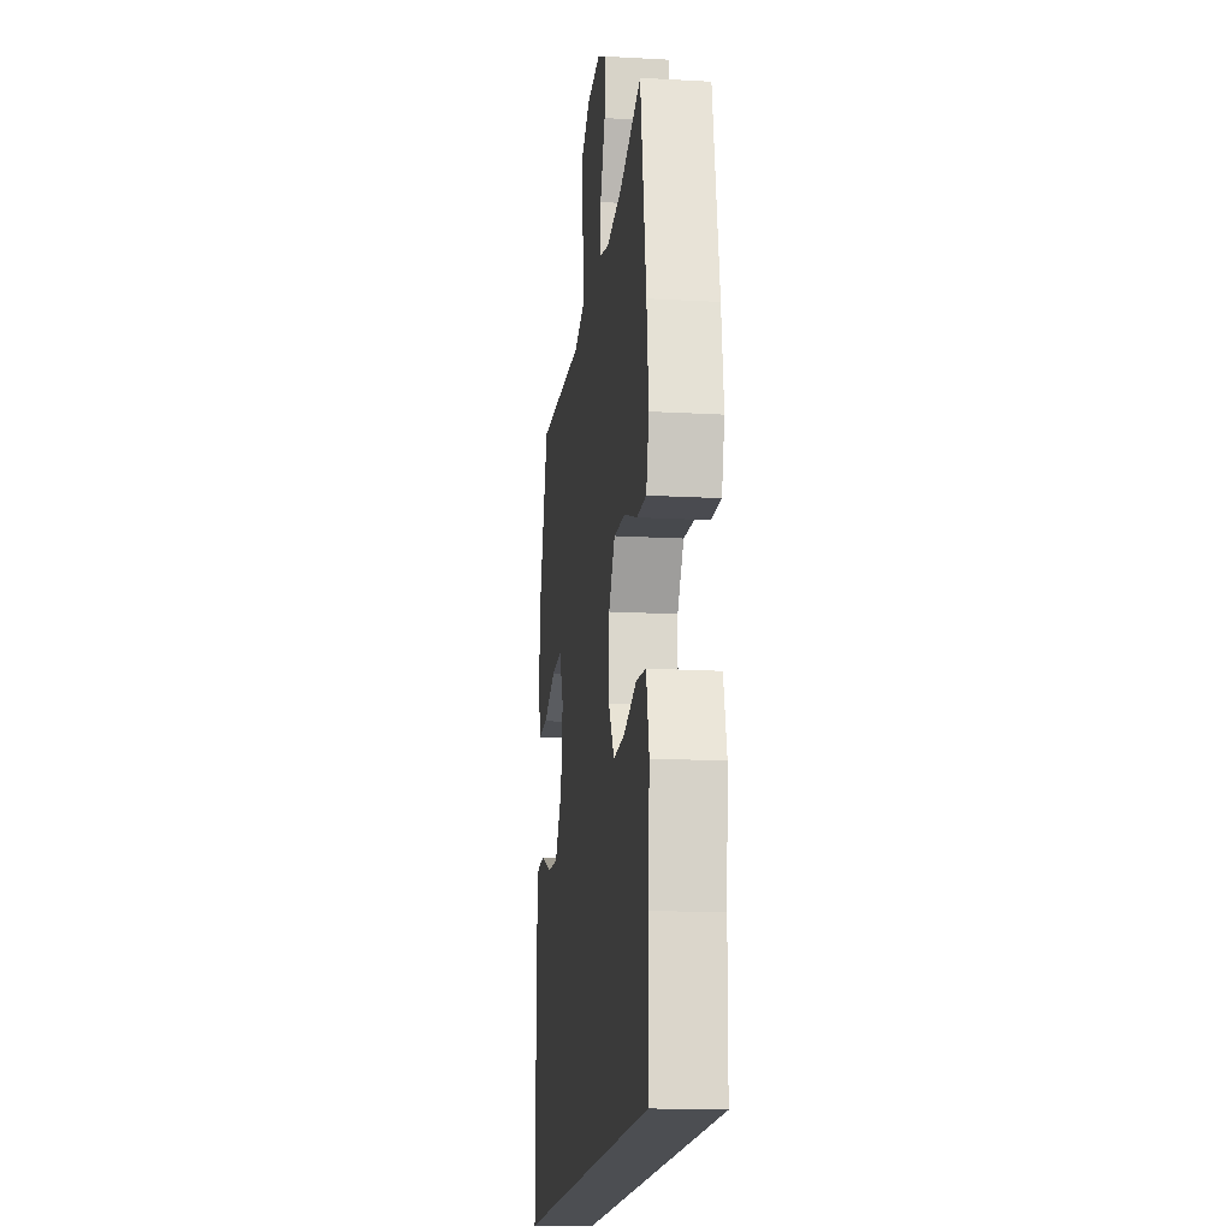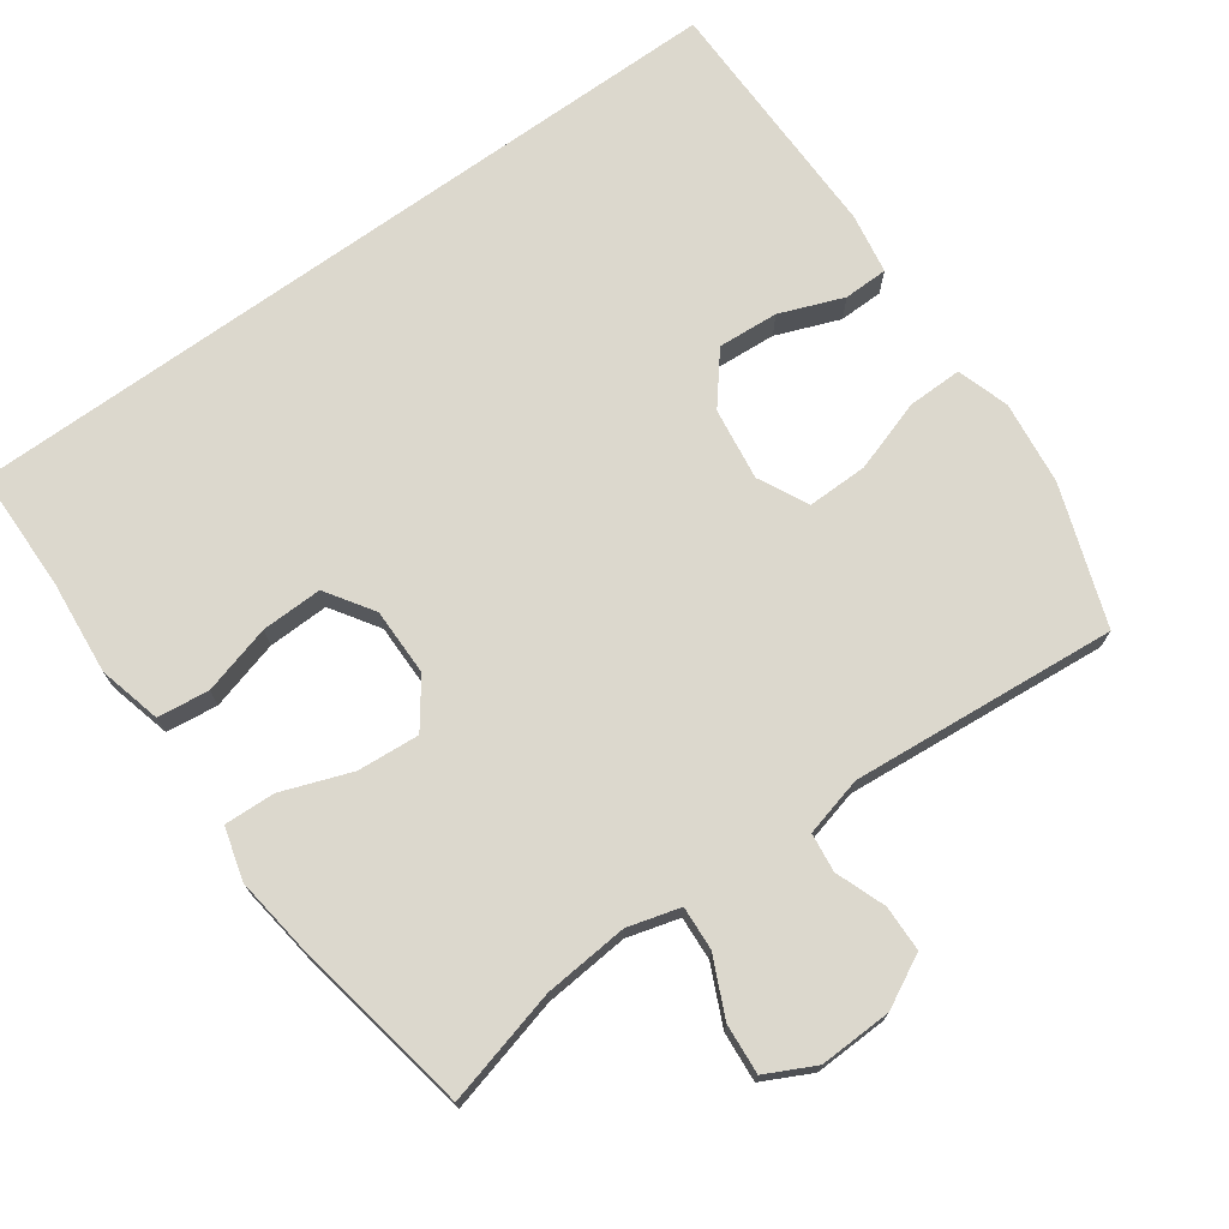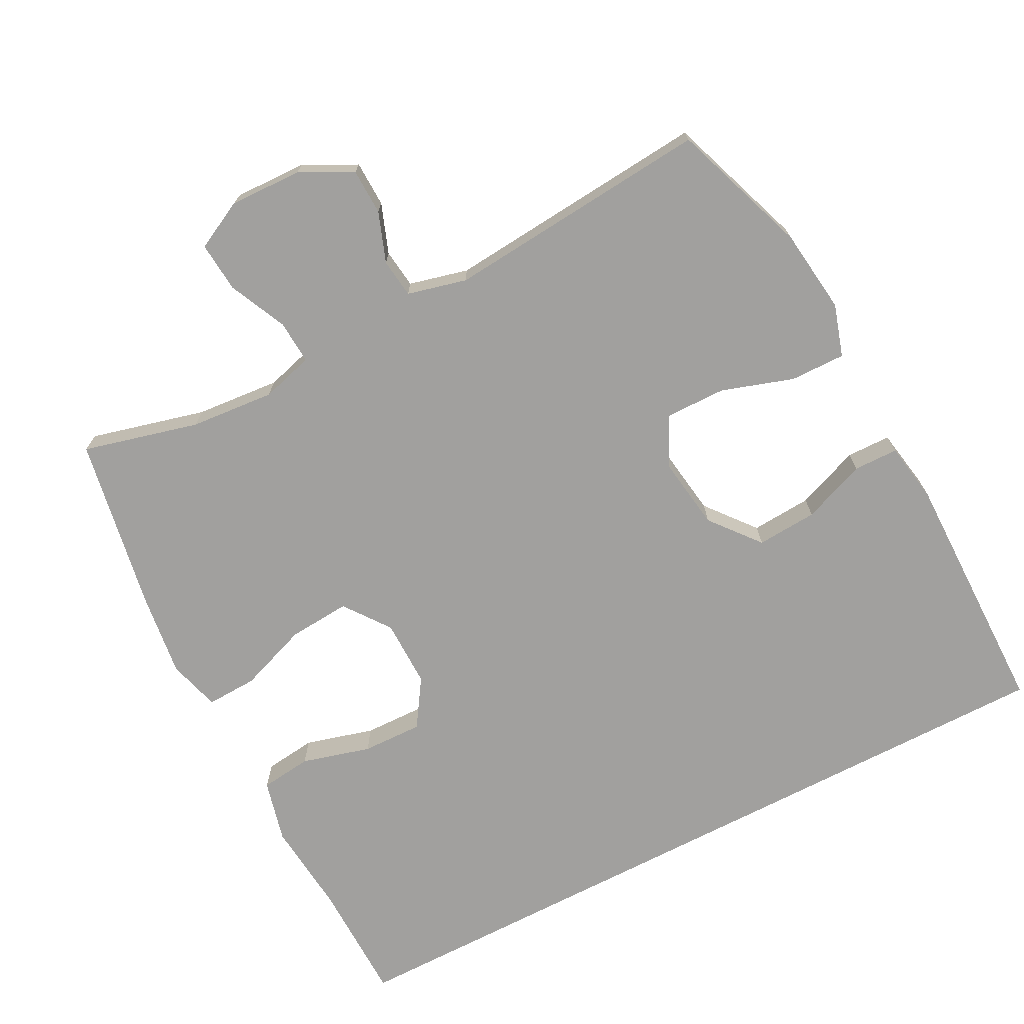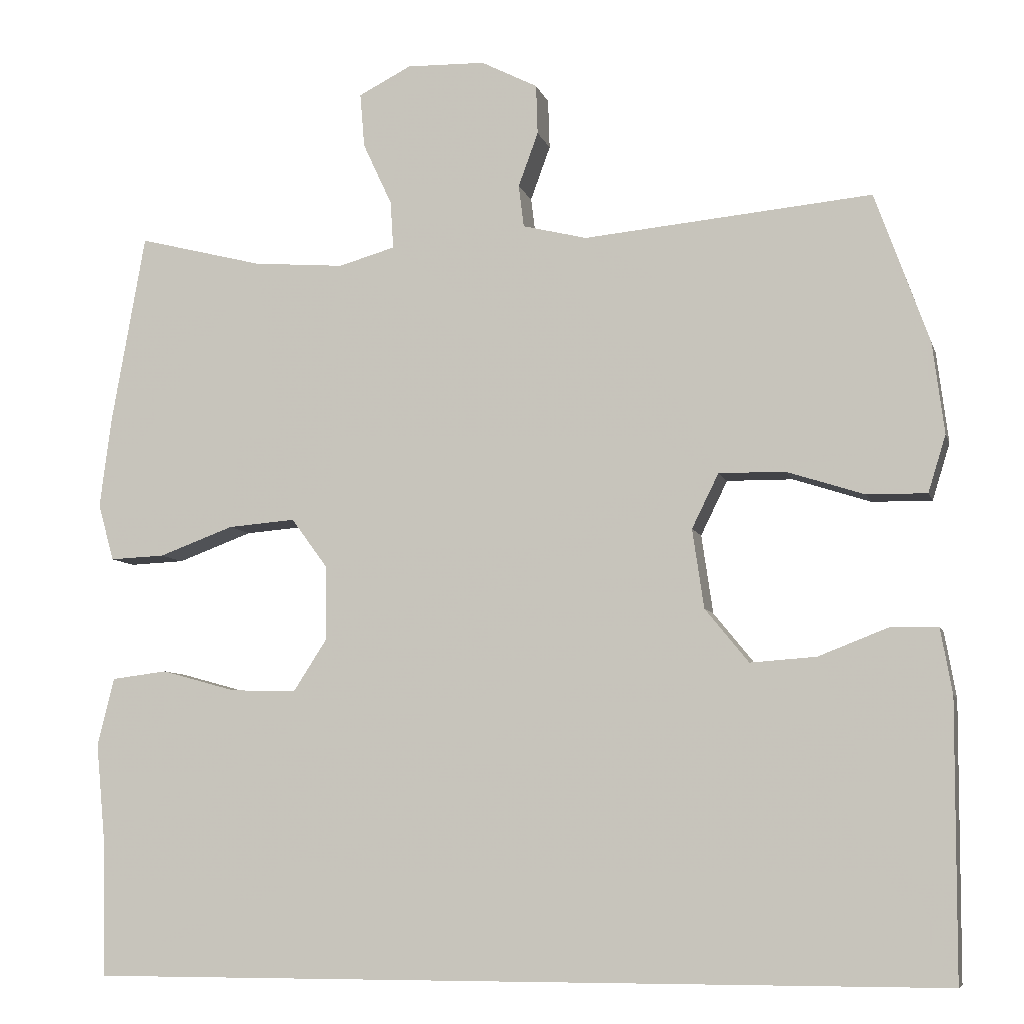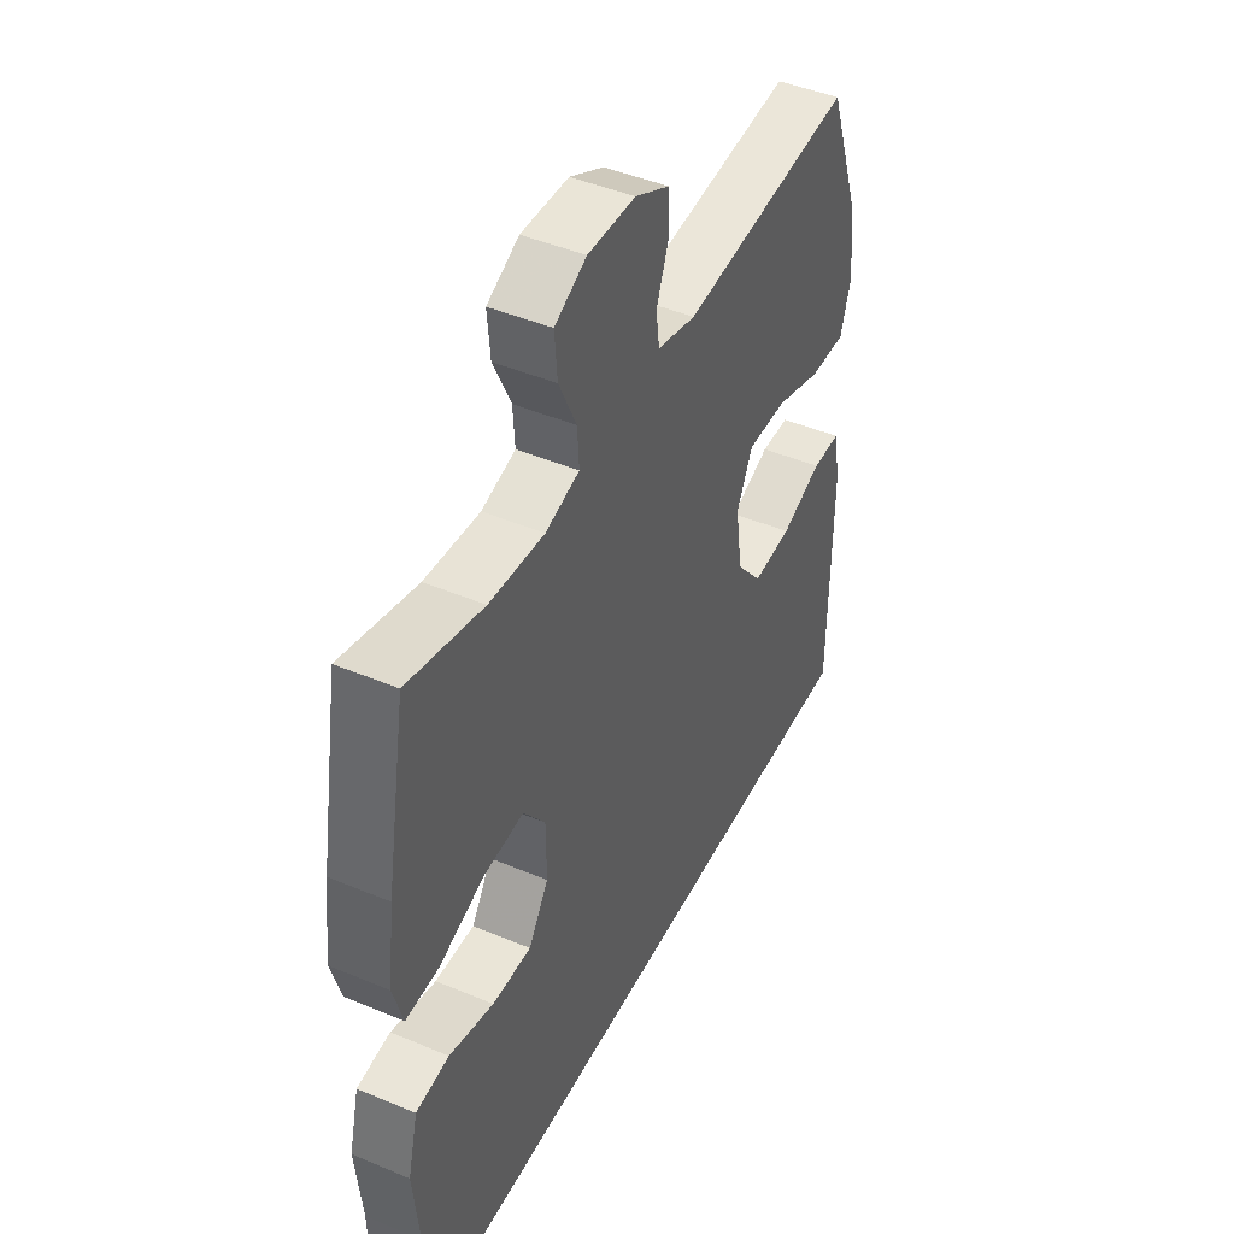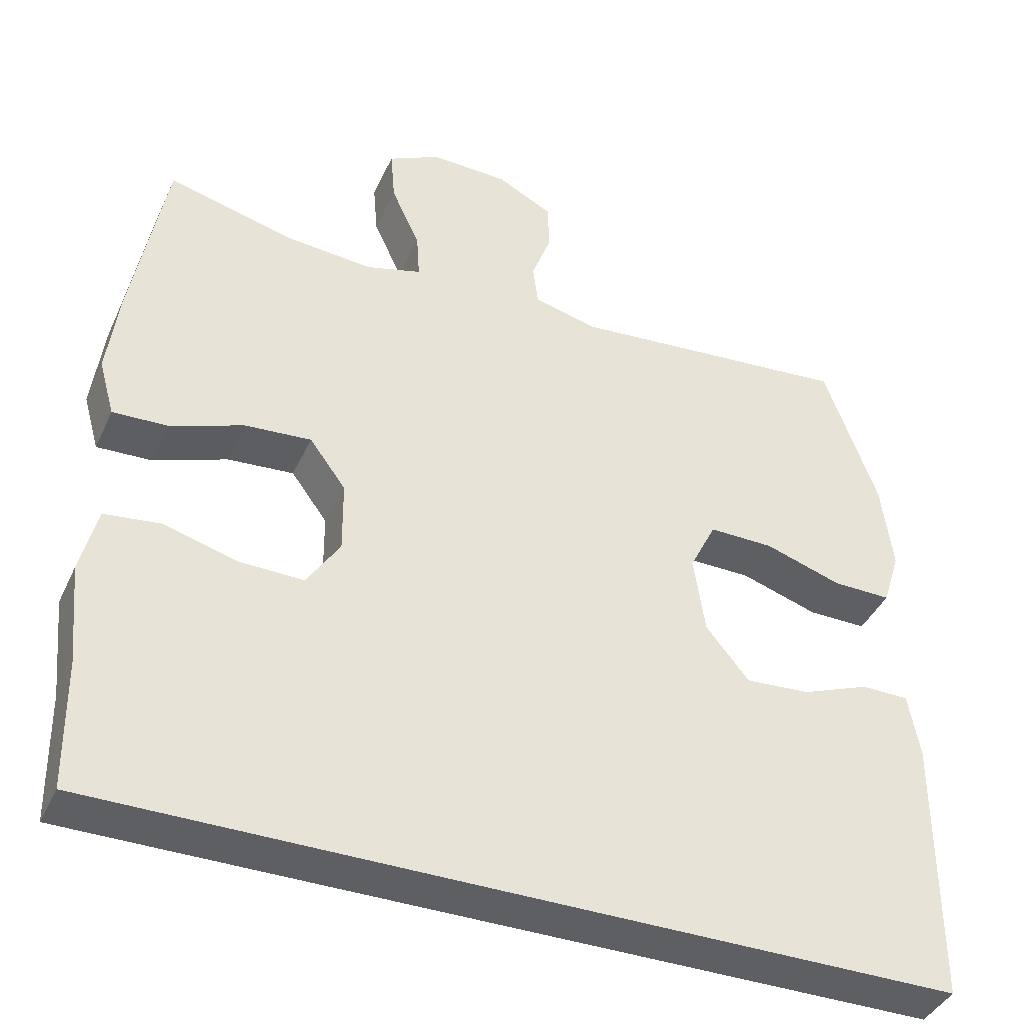
<metadata>
{"format":"obj","ext":"obj","renderer":"f3d","projection":"perspective","resolution":1024,"background":"white","views":[{"elev":-16.8,"azim":-96.5,"up":"+Z"},{"elev":72.4,"azim":-35.8,"up":"+Y"},{"elev":-71.8,"azim":27.4,"up":"+Y"},{"elev":-7.6,"azim":14.1,"up":"+Z"},{"elev":45.2,"azim":-64.1,"up":"+Z"},{"elev":-40.6,"azim":-23.2,"up":"+Z"}]}
</metadata>
<code>
v 0.585 0.07 -0.5
v -0.538 0.07 -0.5
v -0.541 0.07 -0.328
v -0.554 0.07 -0.194
v -0.532 0.07 -0.105
v -0.459 0.07 -0.096
v -0.361 0.07 -0.123
v -0.275 0.07 -0.125
v -0.231 0.07 -0.057
v -0.232 0.07 0.039
v -0.28 0.07 0.104
v -0.368 0.07 0.097
v -0.466 0.07 0.061
v -0.538 0.07 0.058
v -0.559 0.07 0.132
v -0.544 0.07 0.25
v -0.5 0.07 0.5
v -0.336 0.07 0.458
v -0.216 0.07 0.448
v -0.142 0.07 0.469
v -0.146 0.07 0.531
v -0.184 0.07 0.613
v -0.19 0.07 0.684
v -0.121 0.07 0.719
v -0.018 0.07 0.716
v 0.056 0.07 0.678
v 0.058 0.07 0.613
v 0.032 0.07 0.542
v 0.039 0.07 0.487
v 0.123 0.07 0.466
v 0.5 0.07 0.5
v 0.57 0.07 0.304
v 0.585 0.07 0.185
v 0.562 0.07 0.111
v 0.484 0.07 0.112
v 0.382 0.07 0.145
v 0.296 0.07 0.146
v 0.261 0.07 0.075
v 0.276 0.07 -0.028
v 0.333 0.07 -0.098
v 0.419 0.07 -0.092
v 0.509 0.07 -0.057
v 0.572 0.07 -0.058
v 0.587 0.07 -0.143
v 0.585 0 -0.5
v -0.538 0 -0.5
v -0.541 0 -0.328
v -0.554 0 -0.194
v -0.532 0 -0.105
v -0.459 0 -0.096
v -0.361 0 -0.123
v -0.275 0 -0.125
v -0.231 0 -0.057
v -0.232 0 0.039
v -0.28 0 0.104
v -0.368 0 0.097
v -0.466 0 0.061
v -0.538 0 0.058
v -0.559 0 0.132
v -0.544 0 0.25
v -0.5 0 0.5
v -0.336 0 0.458
v -0.216 0 0.448
v -0.142 0 0.469
v -0.146 0 0.531
v -0.184 0 0.613
v -0.19 0 0.684
v -0.121 0 0.719
v -0.018 0 0.716
v 0.056 0 0.678
v 0.058 0 0.613
v 0.032 0 0.542
v 0.039 0 0.487
v 0.123 0 0.466
v 0.5 0 0.5
v 0.57 0 0.304
v 0.585 0 0.185
v 0.562 0 0.111
v 0.484 0 0.112
v 0.382 0 0.145
v 0.296 0 0.146
v 0.261 0 0.075
v 0.276 0 -0.028
v 0.333 0 -0.098
v 0.419 0 -0.092
v 0.509 0 -0.057
v 0.572 0 -0.058
v 0.587 0 -0.143
f 41 42 43 44
f 40 41 44 1
f 39 40 1 2
f 38 39 2 3
f 37 38 3
f 33 34 35 36
f 33 36 37
f 30 31 32 33
f 29 30 33 37
f 25 26 27 28
f 25 28 29
f 24 25 29
f 21 22 23 24
f 20 21 24 29
f 19 20 29 37
f 15 16 17 18
f 12 13 14 15
f 11 12 15 18
f 10 11 18 19
f 4 5 6 7
f 4 7 8
f 3 4 8
f 37 3 8
f 9 10 19 37
f 8 9 37
f 88 87 86 85
f 45 88 85 84
f 46 45 84 83
f 47 46 83 82
f 47 82 81
f 80 79 78 77
f 81 80 77
f 77 76 75 74
f 81 77 74 73
f 72 71 70 69
f 73 72 69
f 73 69 68
f 68 67 66 65
f 73 68 65 64
f 81 73 64 63
f 62 61 60 59
f 59 58 57 56
f 62 59 56 55
f 63 62 55 54
f 51 50 49 48
f 52 51 48
f 52 48 47
f 52 47 81
f 81 63 54 53
f 81 53 52
f 1 45 46 2
f 2 46 47 3
f 3 47 48 4
f 4 48 49 5
f 5 49 50 6
f 6 50 51 7
f 7 51 52 8
f 8 52 53 9
f 9 53 54 10
f 10 54 55 11
f 11 55 56 12
f 12 56 57 13
f 13 57 58 14
f 14 58 59 15
f 15 59 60 16
f 16 60 61 17
f 17 61 62 18
f 18 62 63 19
f 19 63 64 20
f 20 64 65 21
f 21 65 66 22
f 22 66 67 23
f 23 67 68 24
f 24 68 69 25
f 25 69 70 26
f 26 70 71 27
f 27 71 72 28
f 28 72 73 29
f 29 73 74 30
f 30 74 75 31
f 31 75 76 32
f 32 76 77 33
f 33 77 78 34
f 34 78 79 35
f 35 79 80 36
f 36 80 81 37
f 37 81 82 38
f 38 82 83 39
f 39 83 84 40
f 40 84 85 41
f 41 85 86 42
f 42 86 87 43
f 43 87 88 44
f 44 88 45 1

</code>
